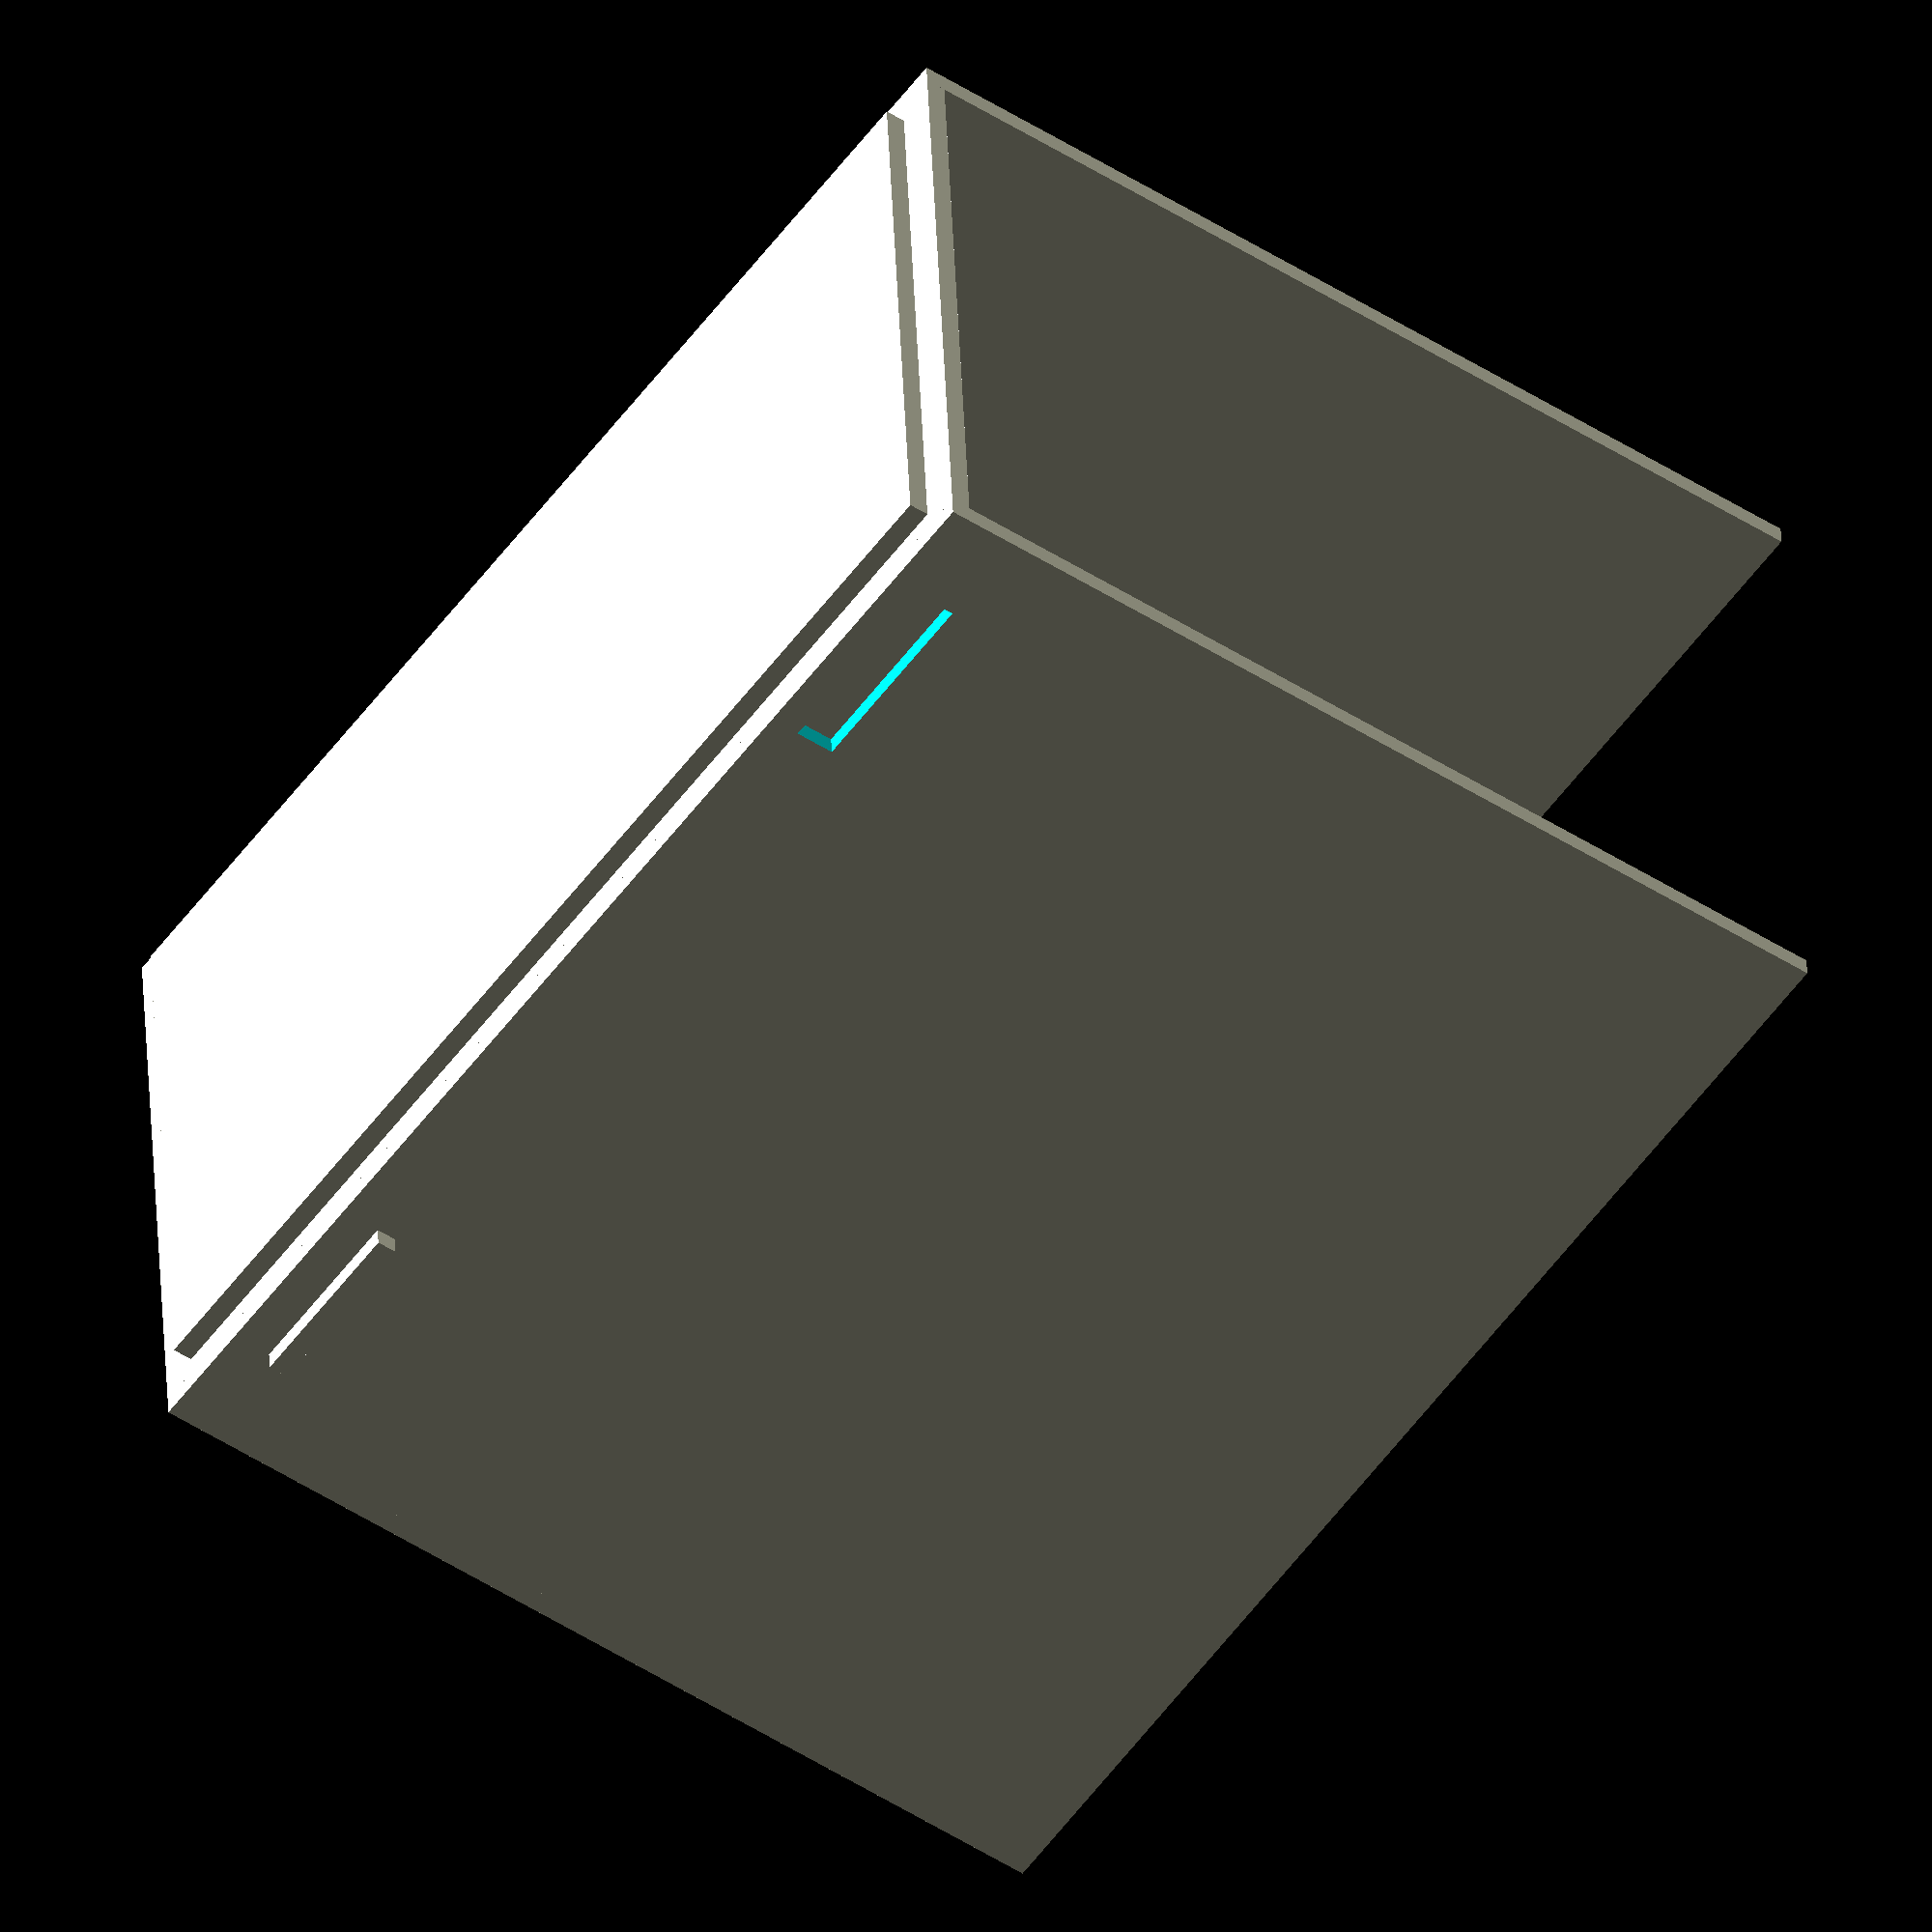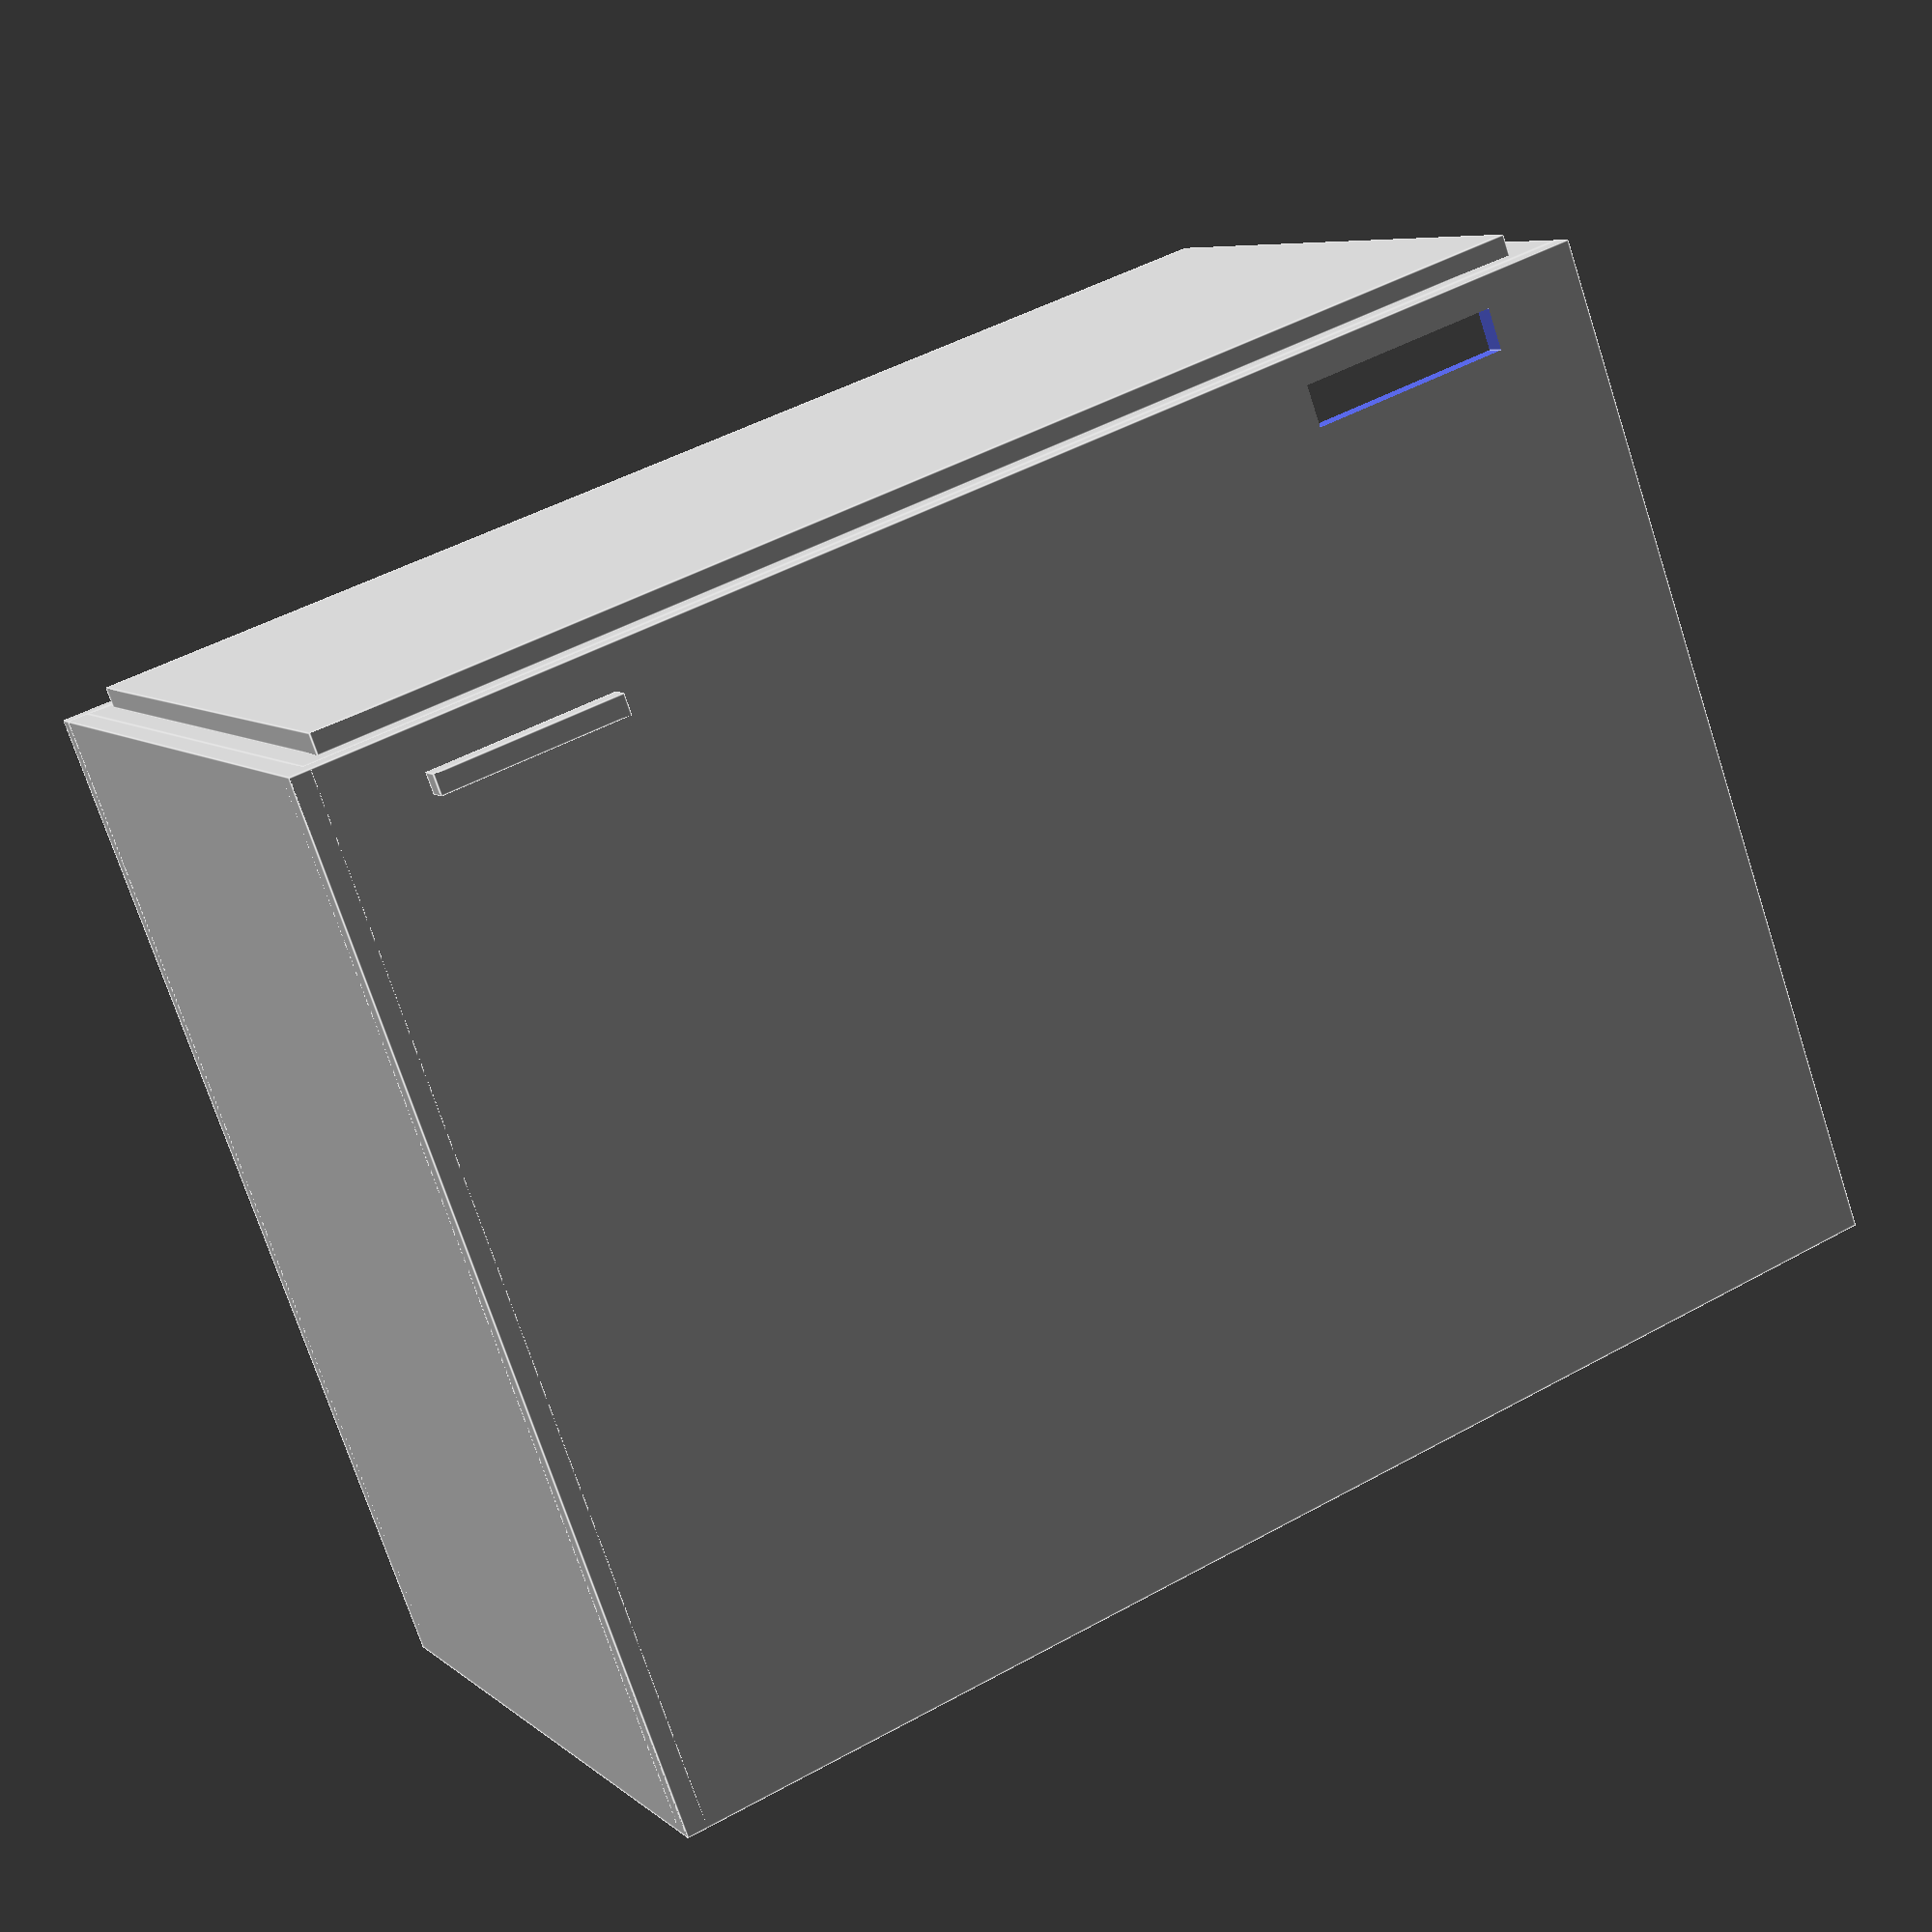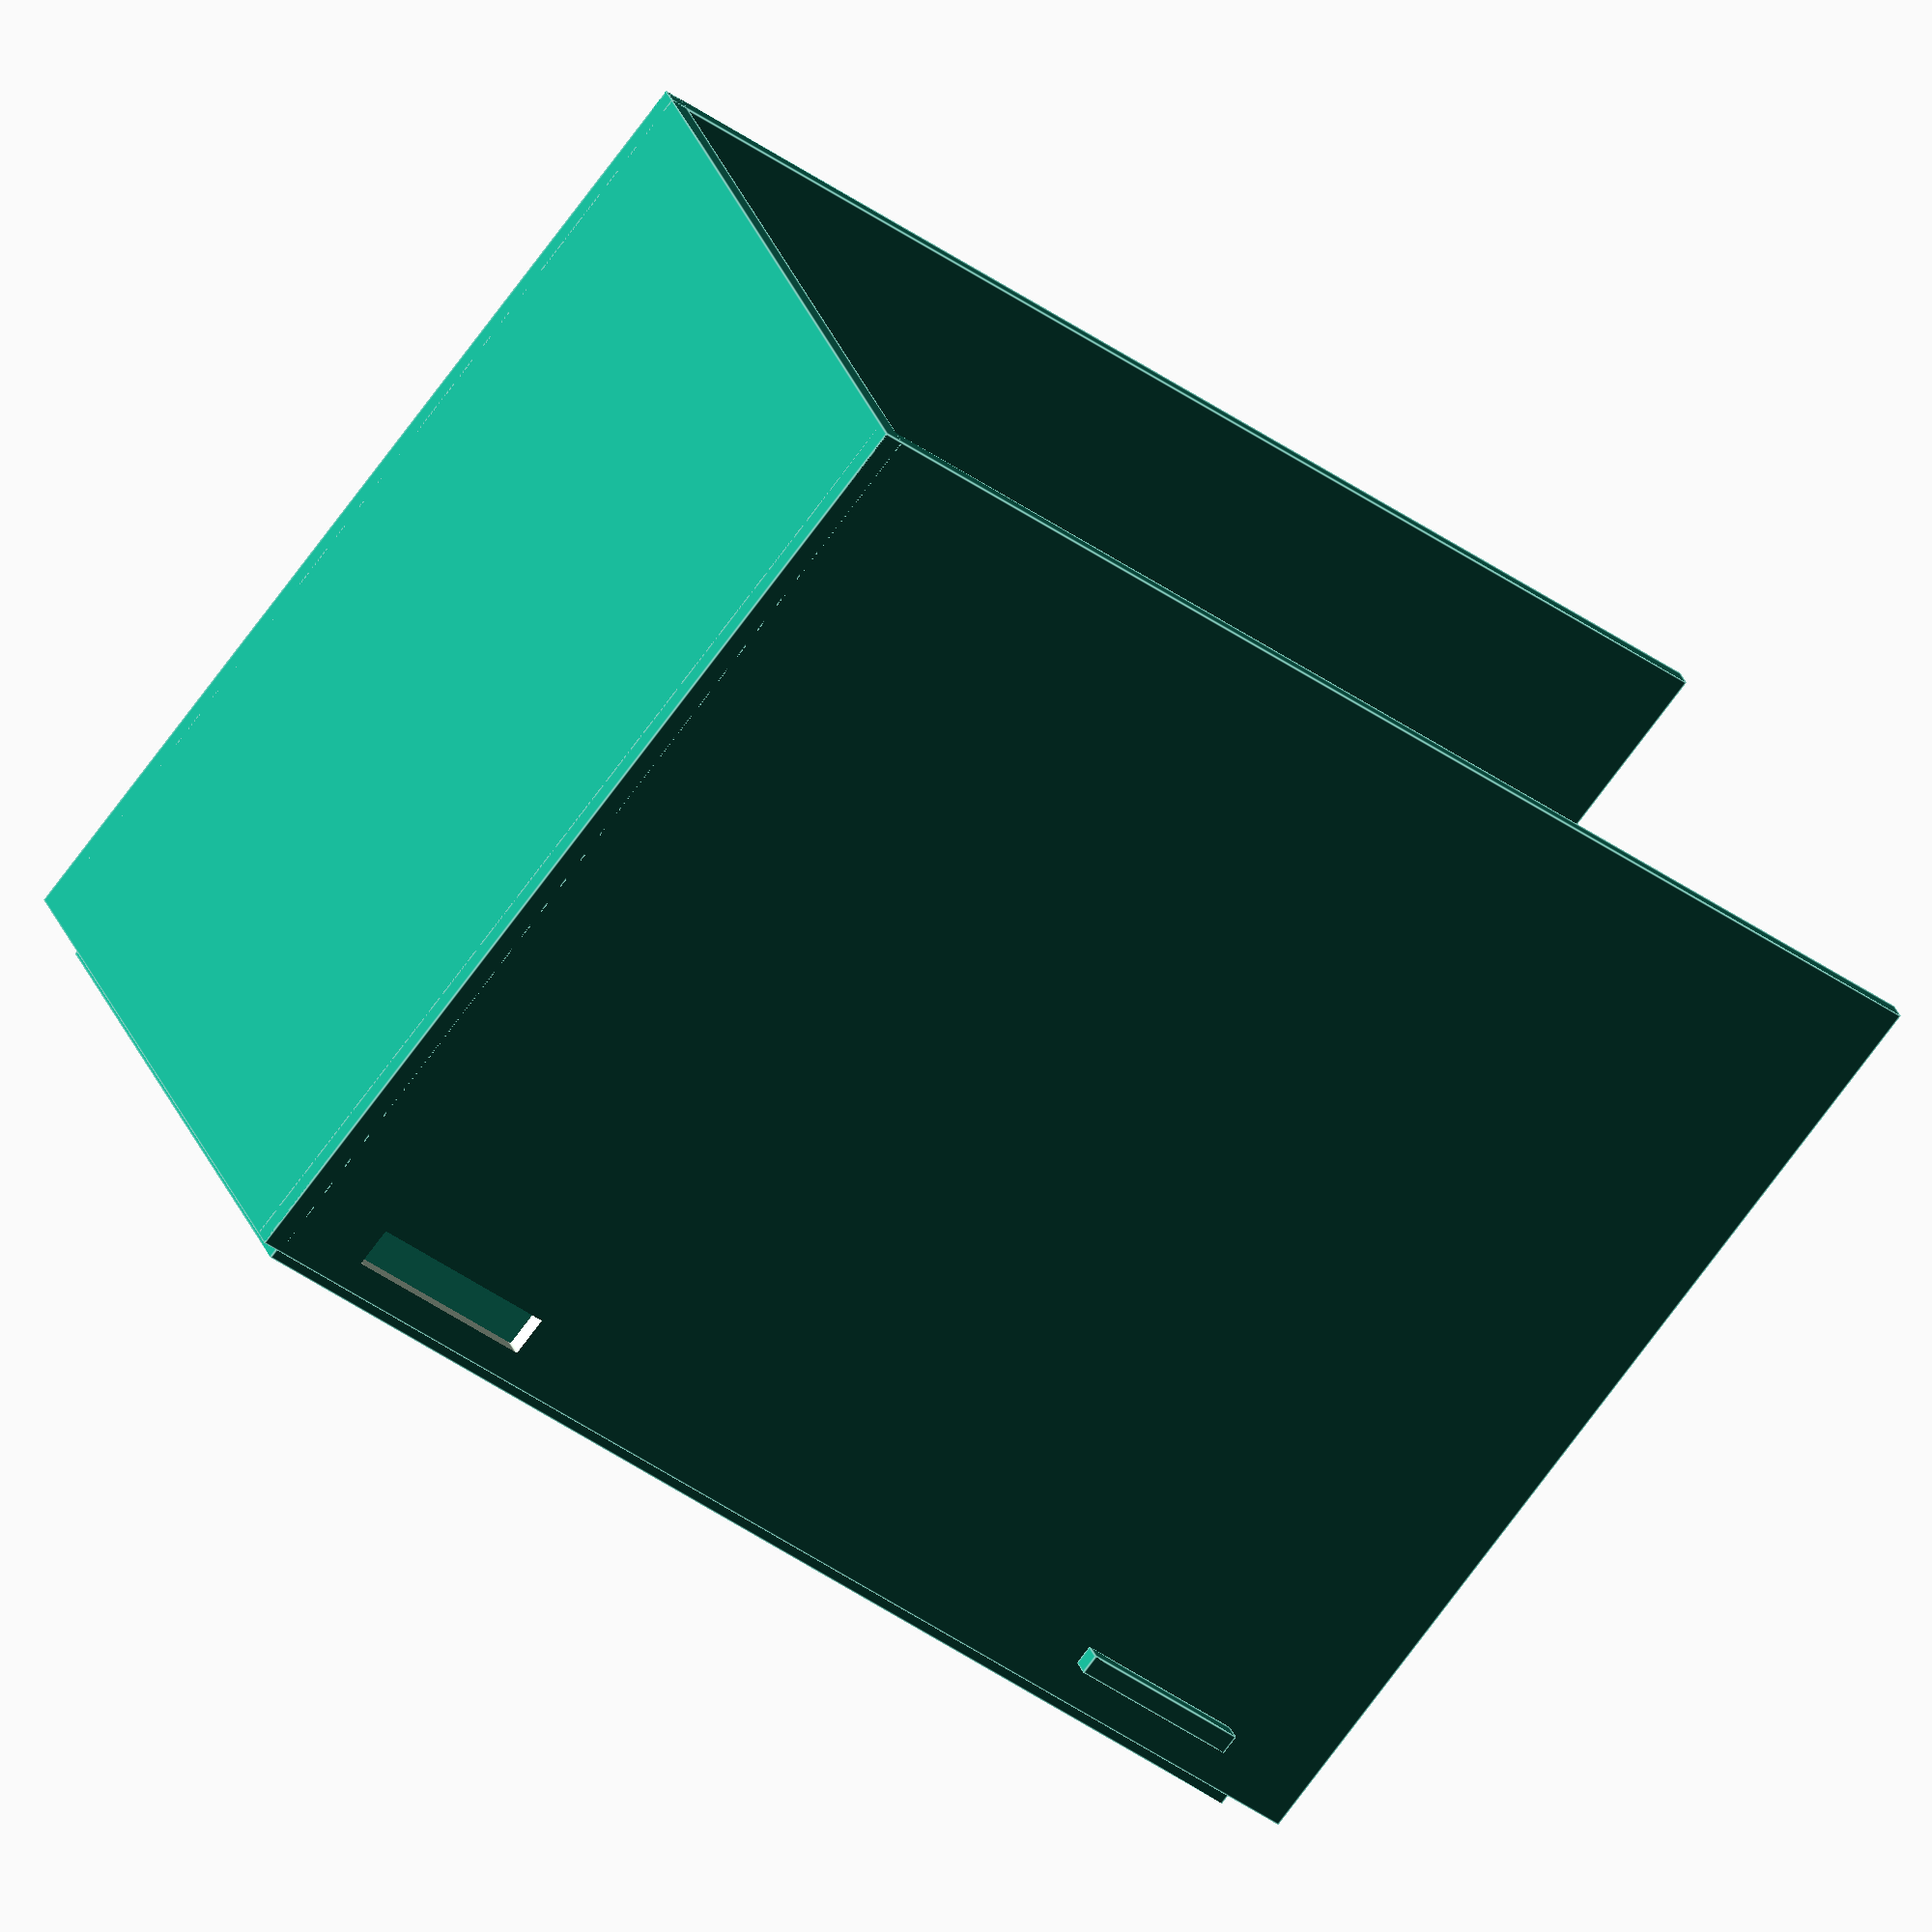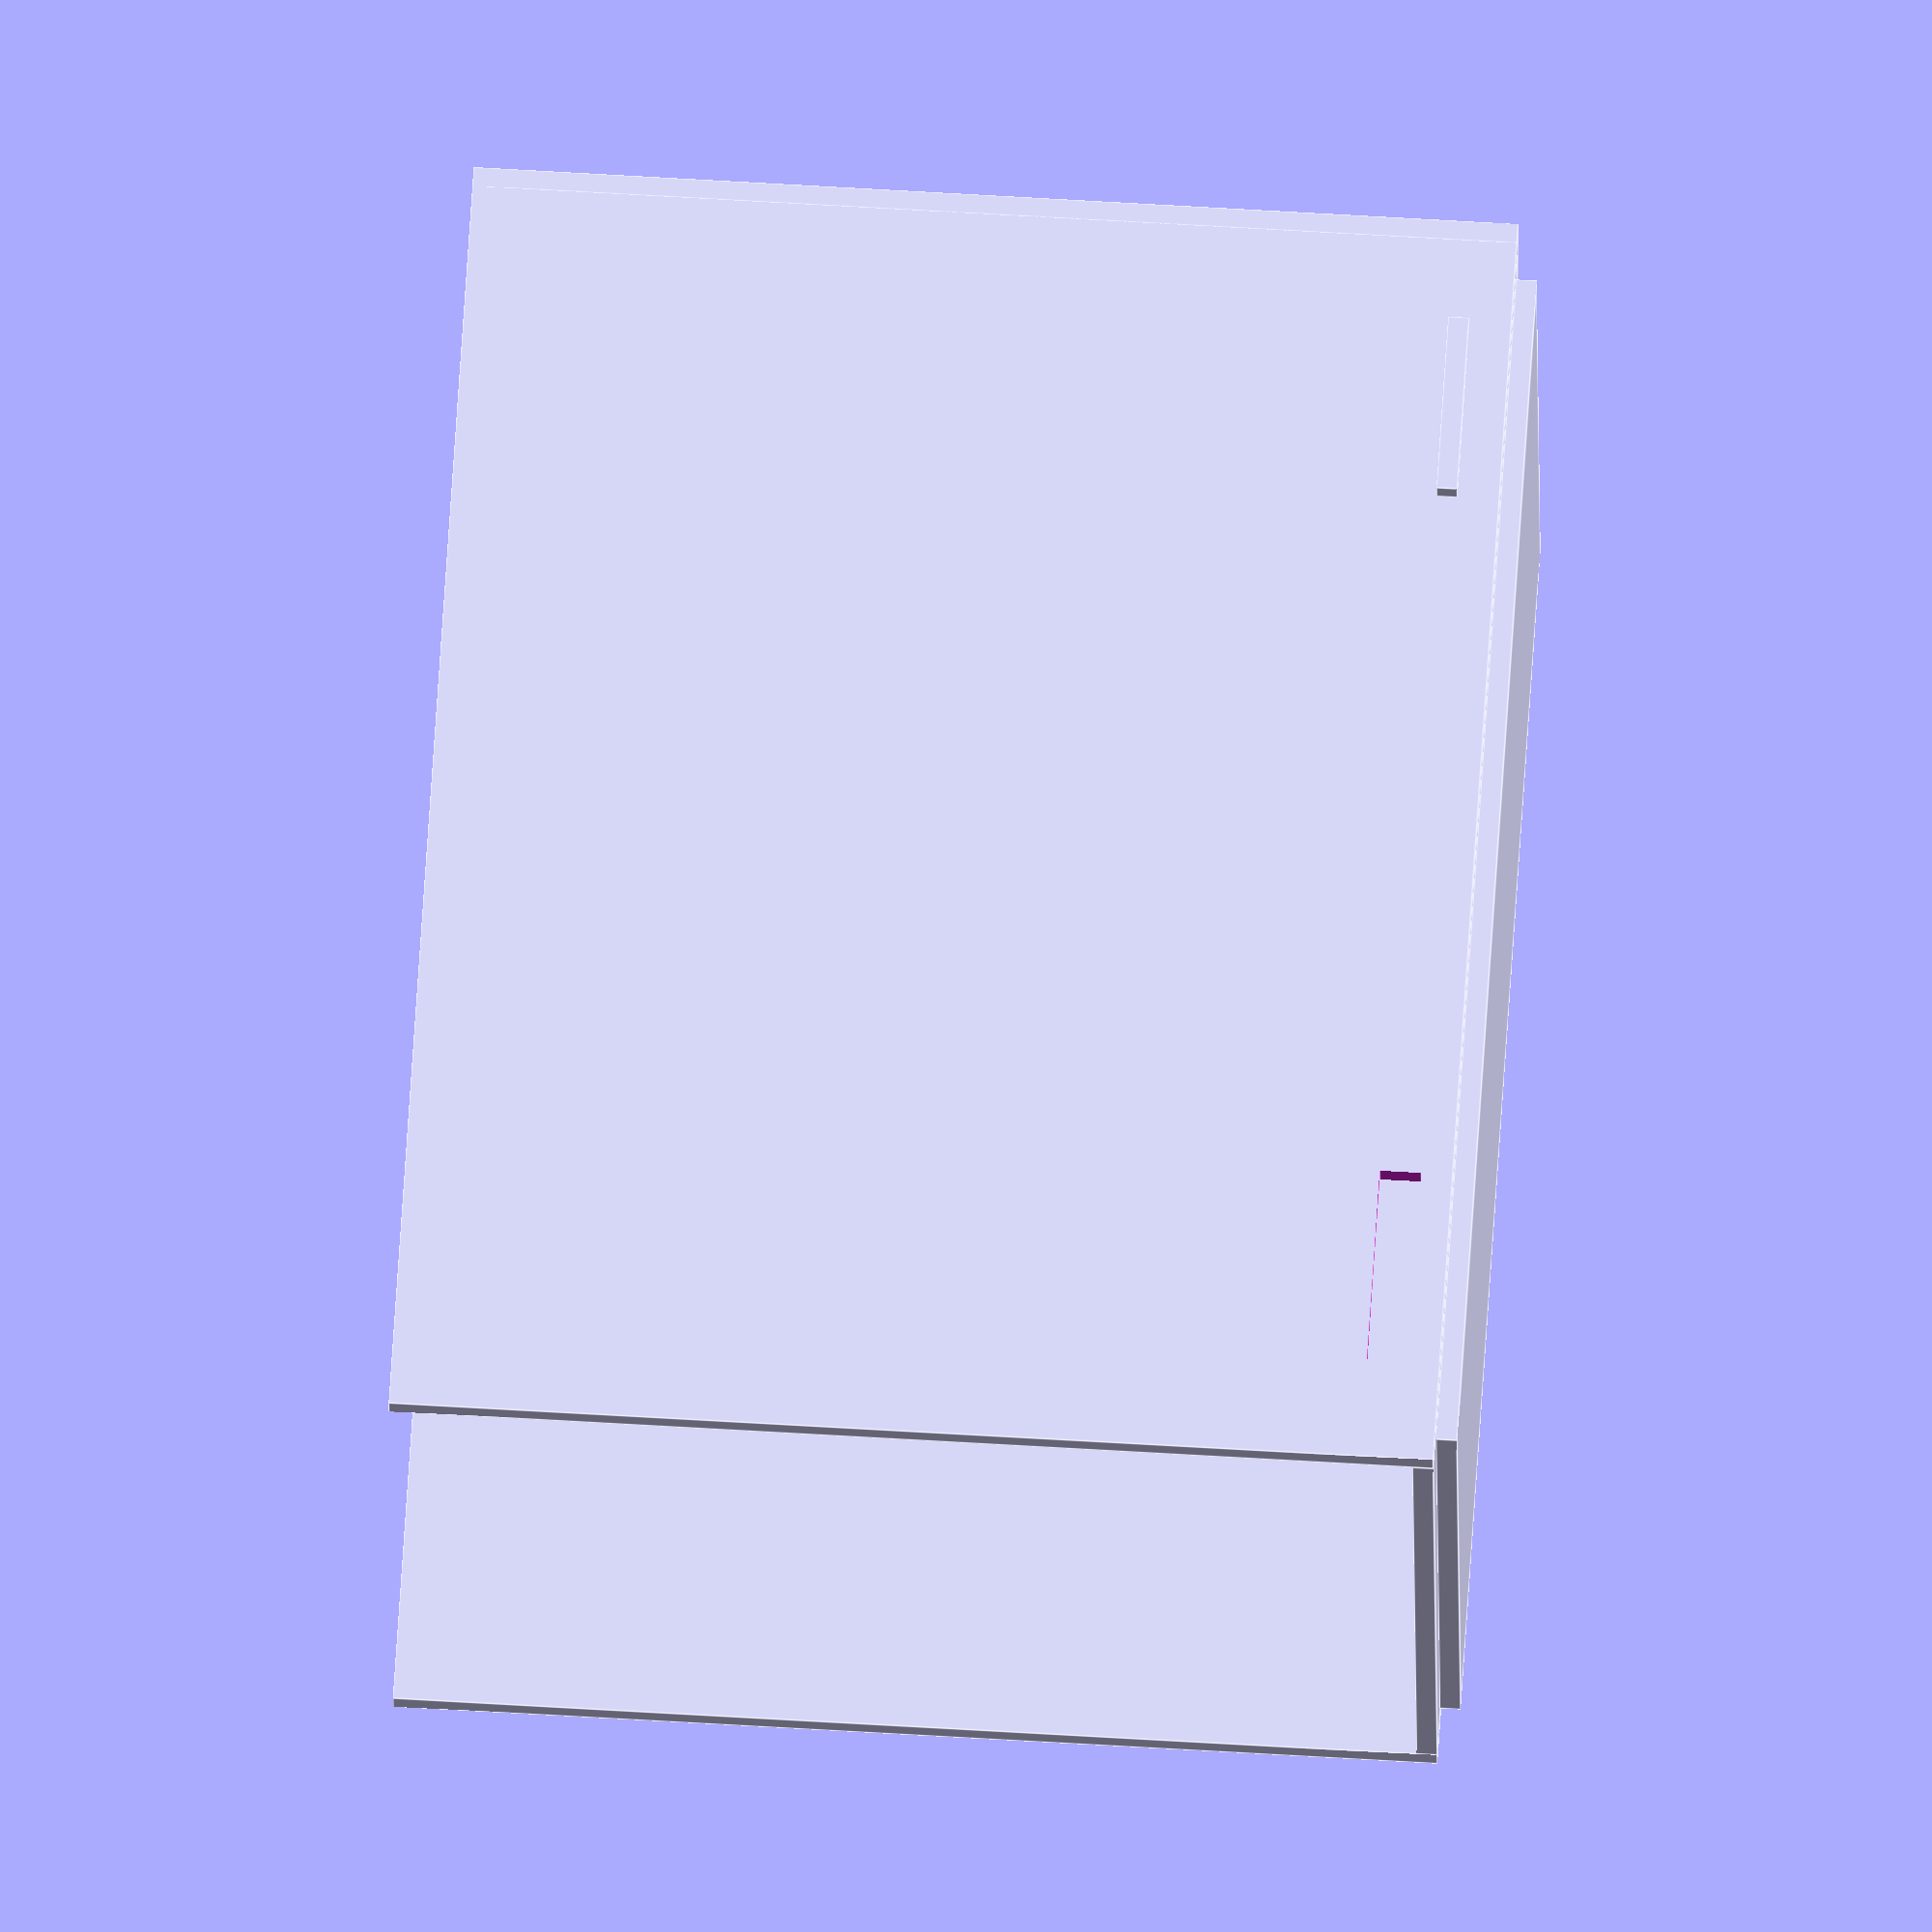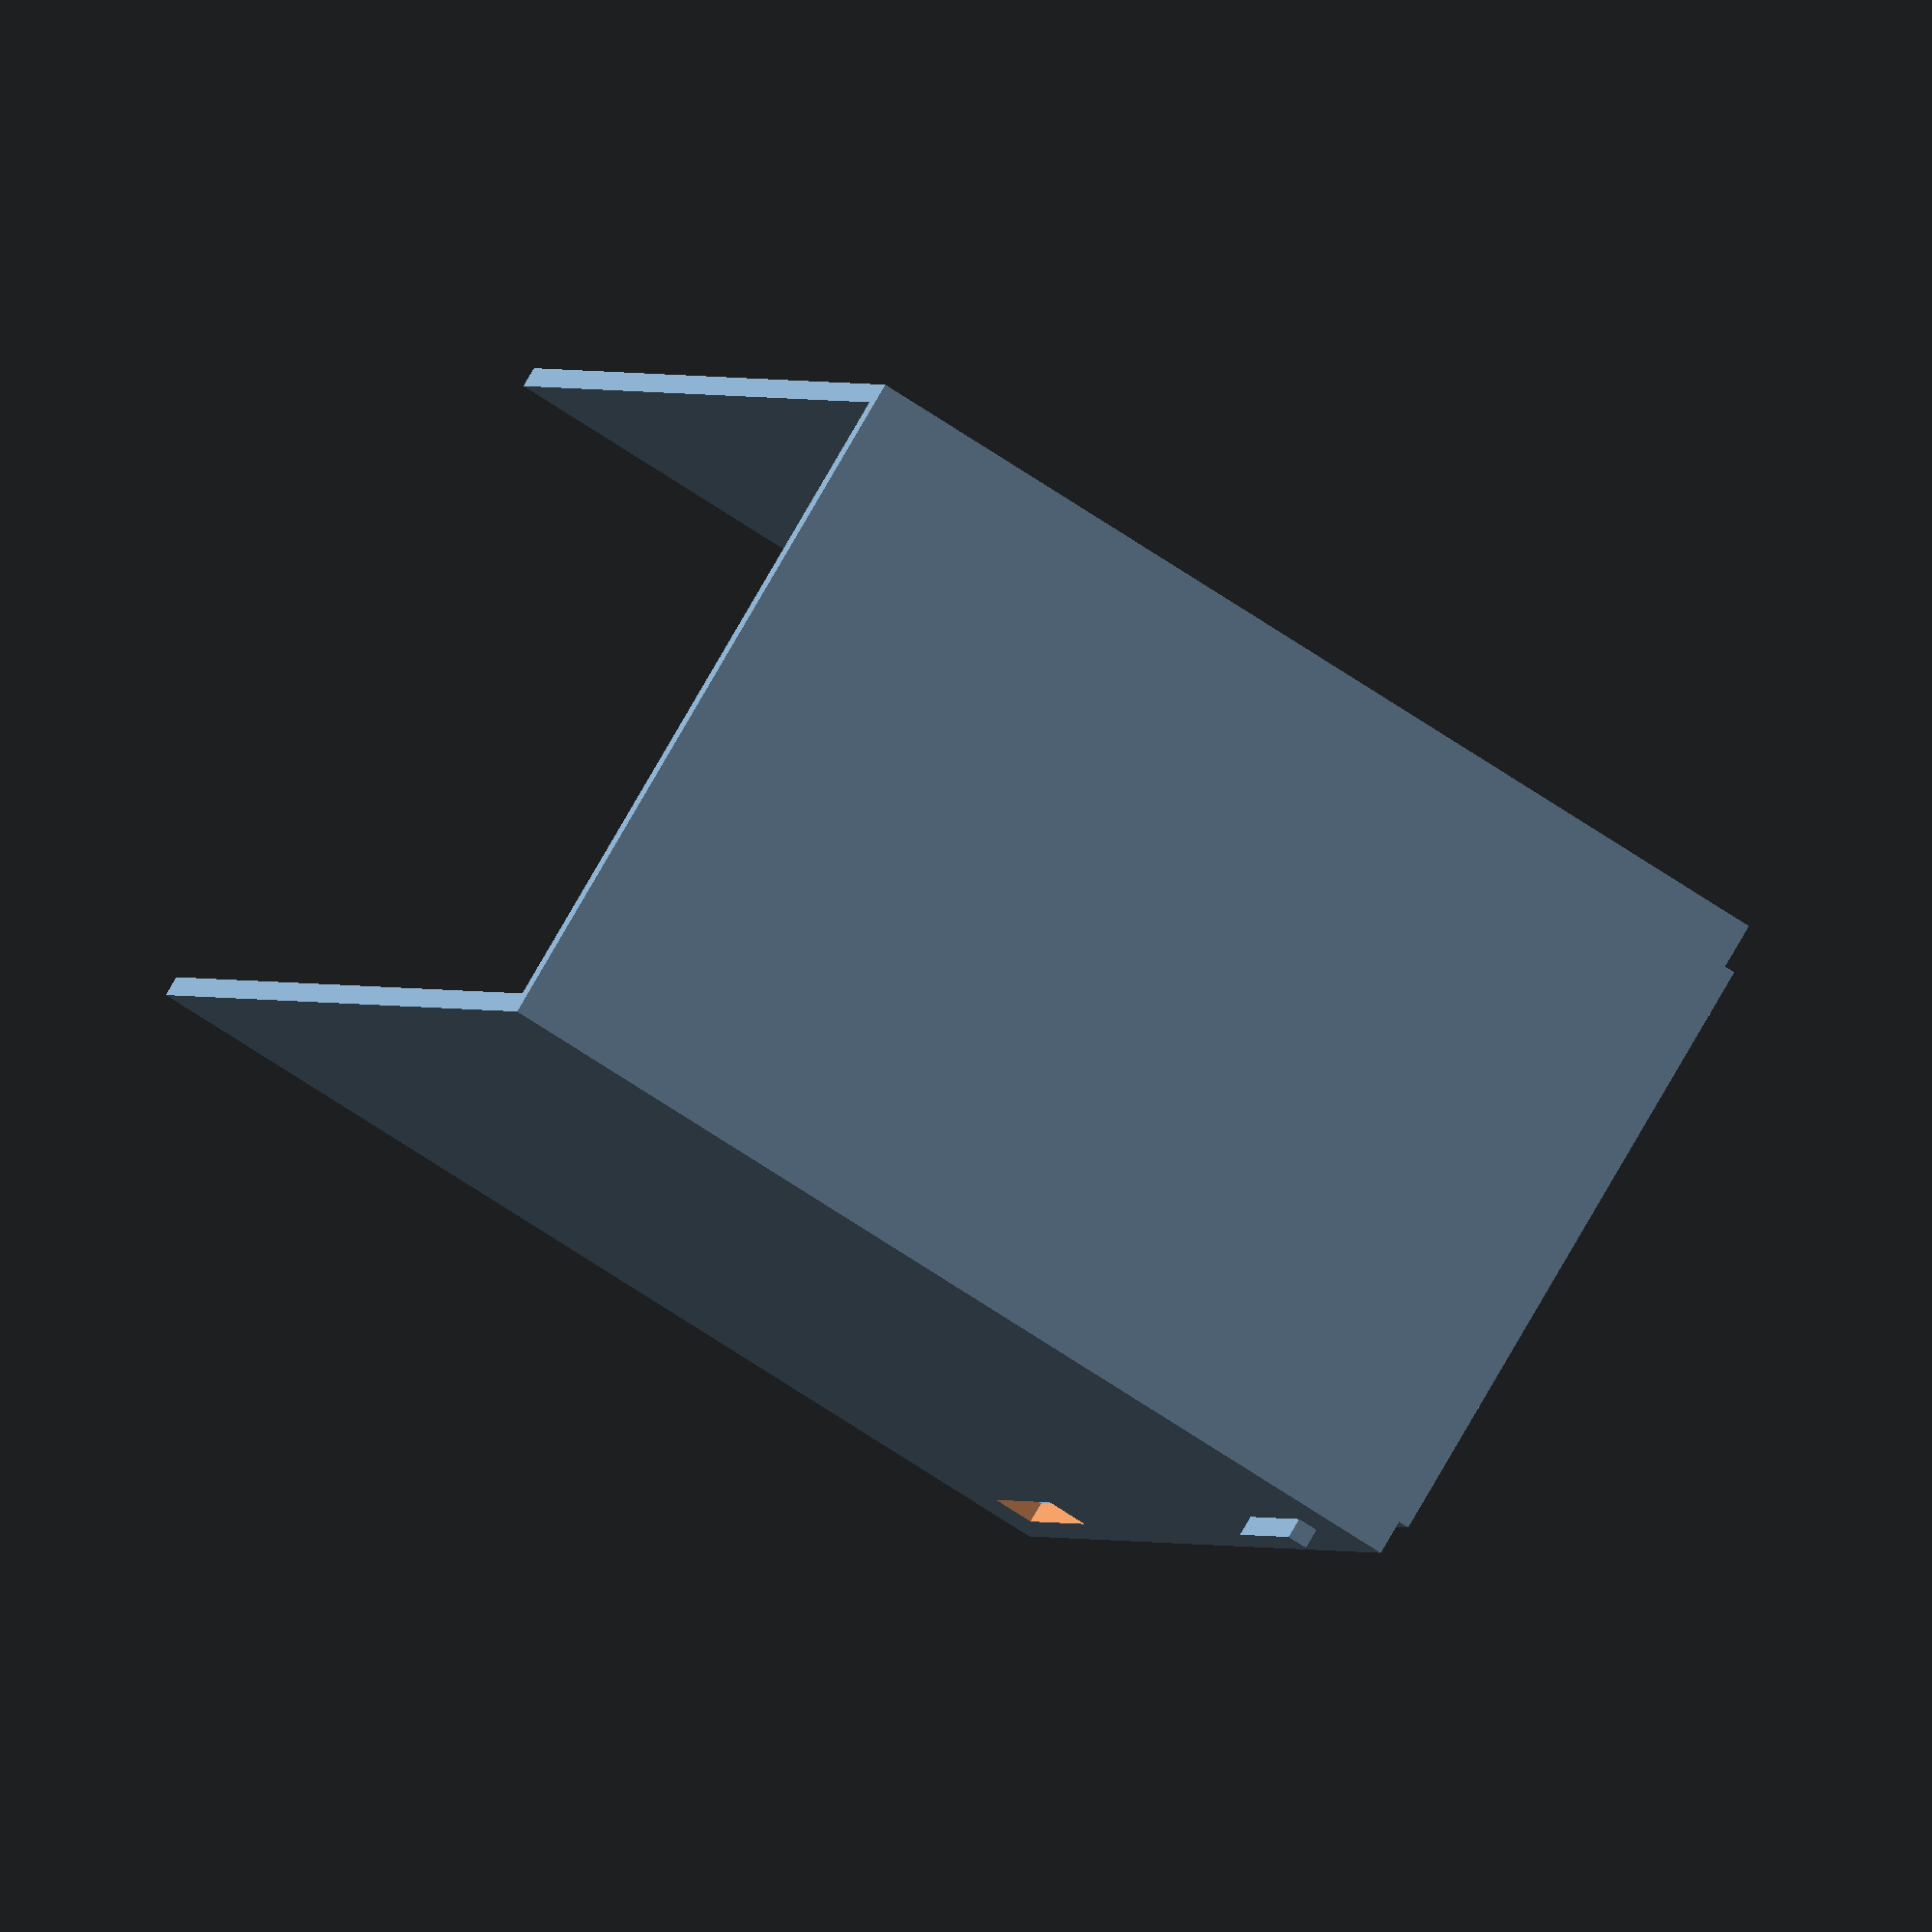
<openscad>
THICKNESS = 2;
HEIGHT = 100;
WIDTH = 65 + 5;
DEPTH = 130;
// Locking tab:
TAB_THICKNESS = 2;

// bottom plate
translate([THICKNESS, THICKNESS, 0]) cube([DEPTH-THICKNESS,WIDTH-2*THICKNESS,THICKNESS]);
// stacking plate
translate([THICKNESS+2,THICKNESS+2,-THICKNESS]) cube([DEPTH-2*THICKNESS-4,WIDTH-2*THICKNESS-4,THICKNESS]);

// left wall
difference() {
cube([DEPTH,THICKNESS,HEIGHT]);
translate([10, -1, 2*THICKNESS-1]) cube([20, 2*THICKNESS, TAB_THICKNESS+2]);
}
translate([DEPTH-29,-THICKNESS,2*THICKNESS]) cube([18,THICKNESS,TAB_THICKNESS]);

// right wall
difference() {
translate([0,WIDTH-THICKNESS,0]) cube([DEPTH,THICKNESS,HEIGHT]);
translate([DEPTH-30, WIDTH-THICKNESS-1, 2*THICKNESS-1]) cube([20, 2*THICKNESS, TAB_THICKNESS+2]);
}
// right wall tab
translate([11,WIDTH,2*THICKNESS]) cube([18,THICKNESS,TAB_THICKNESS]);

// back wall
cube([THICKNESS,WIDTH,HEIGHT]);

</openscad>
<views>
elev=229.7 azim=3.6 roll=305.3 proj=o view=solid
elev=253.9 azim=26.9 roll=341.9 proj=p view=edges
elev=74.1 azim=338.0 roll=323.5 proj=o view=edges
elev=119.9 azim=185.4 roll=86.4 proj=o view=edges
elev=246.3 azim=62.8 roll=124.4 proj=o view=solid
</views>
